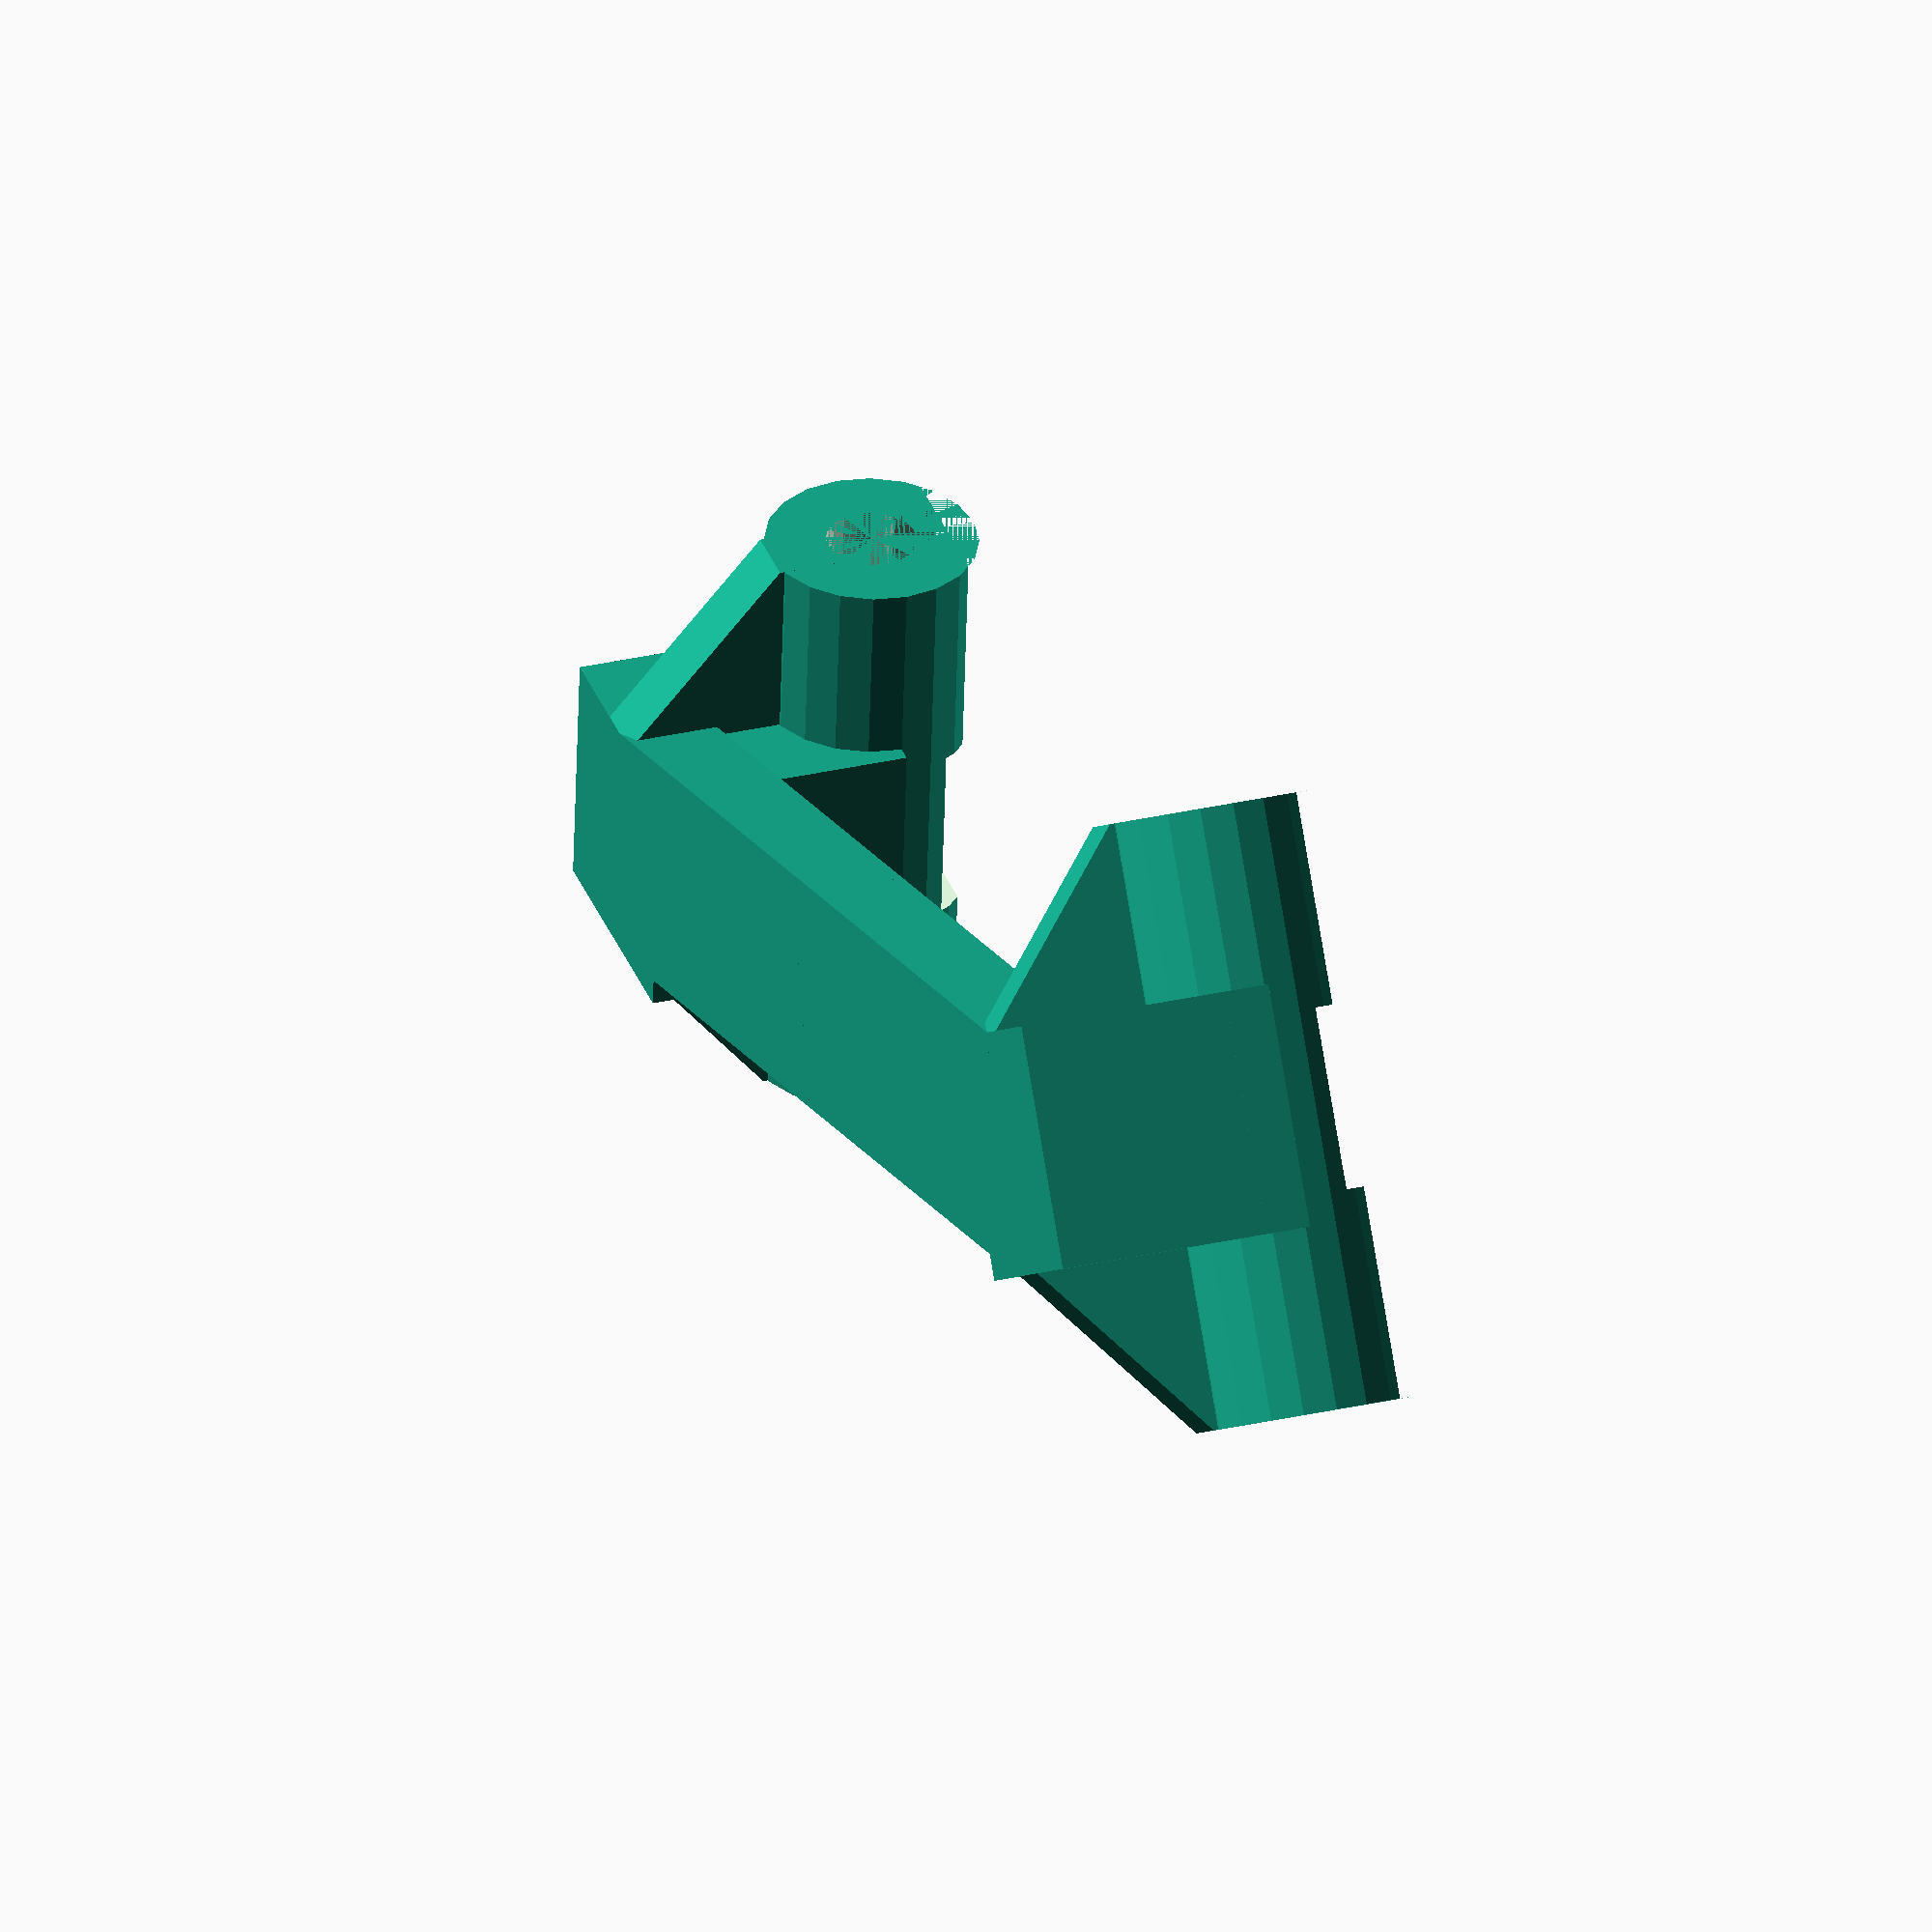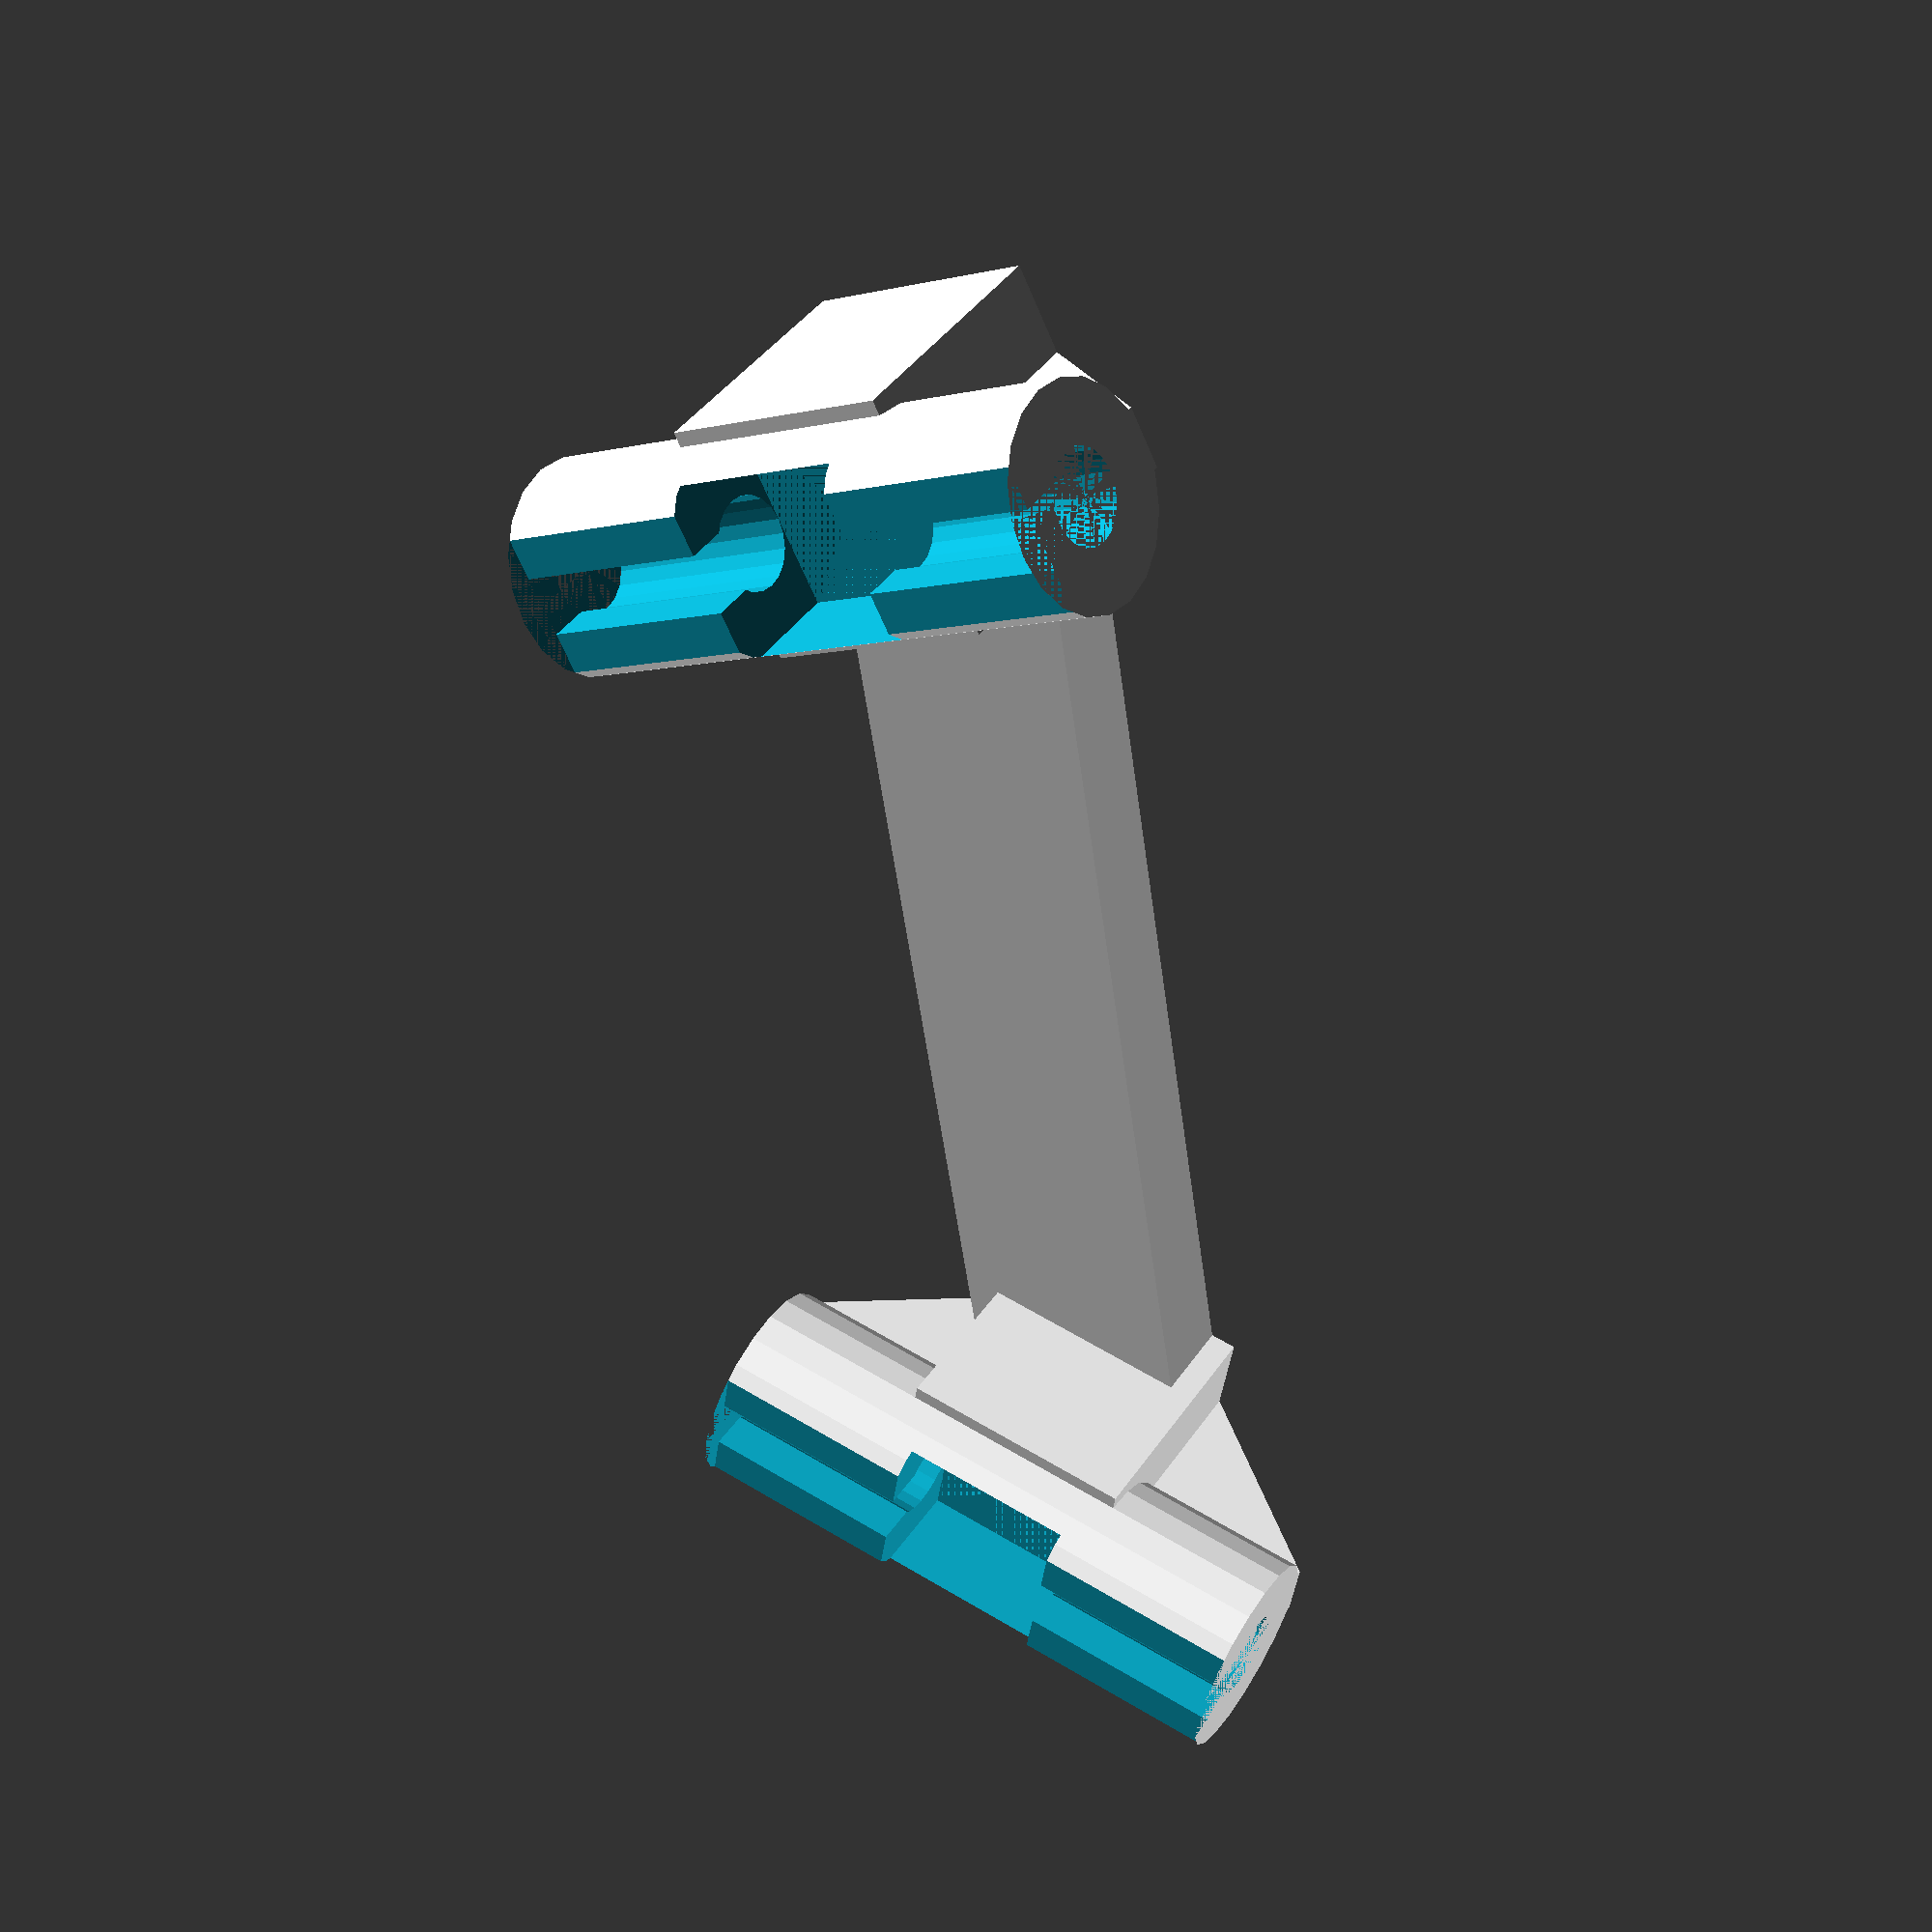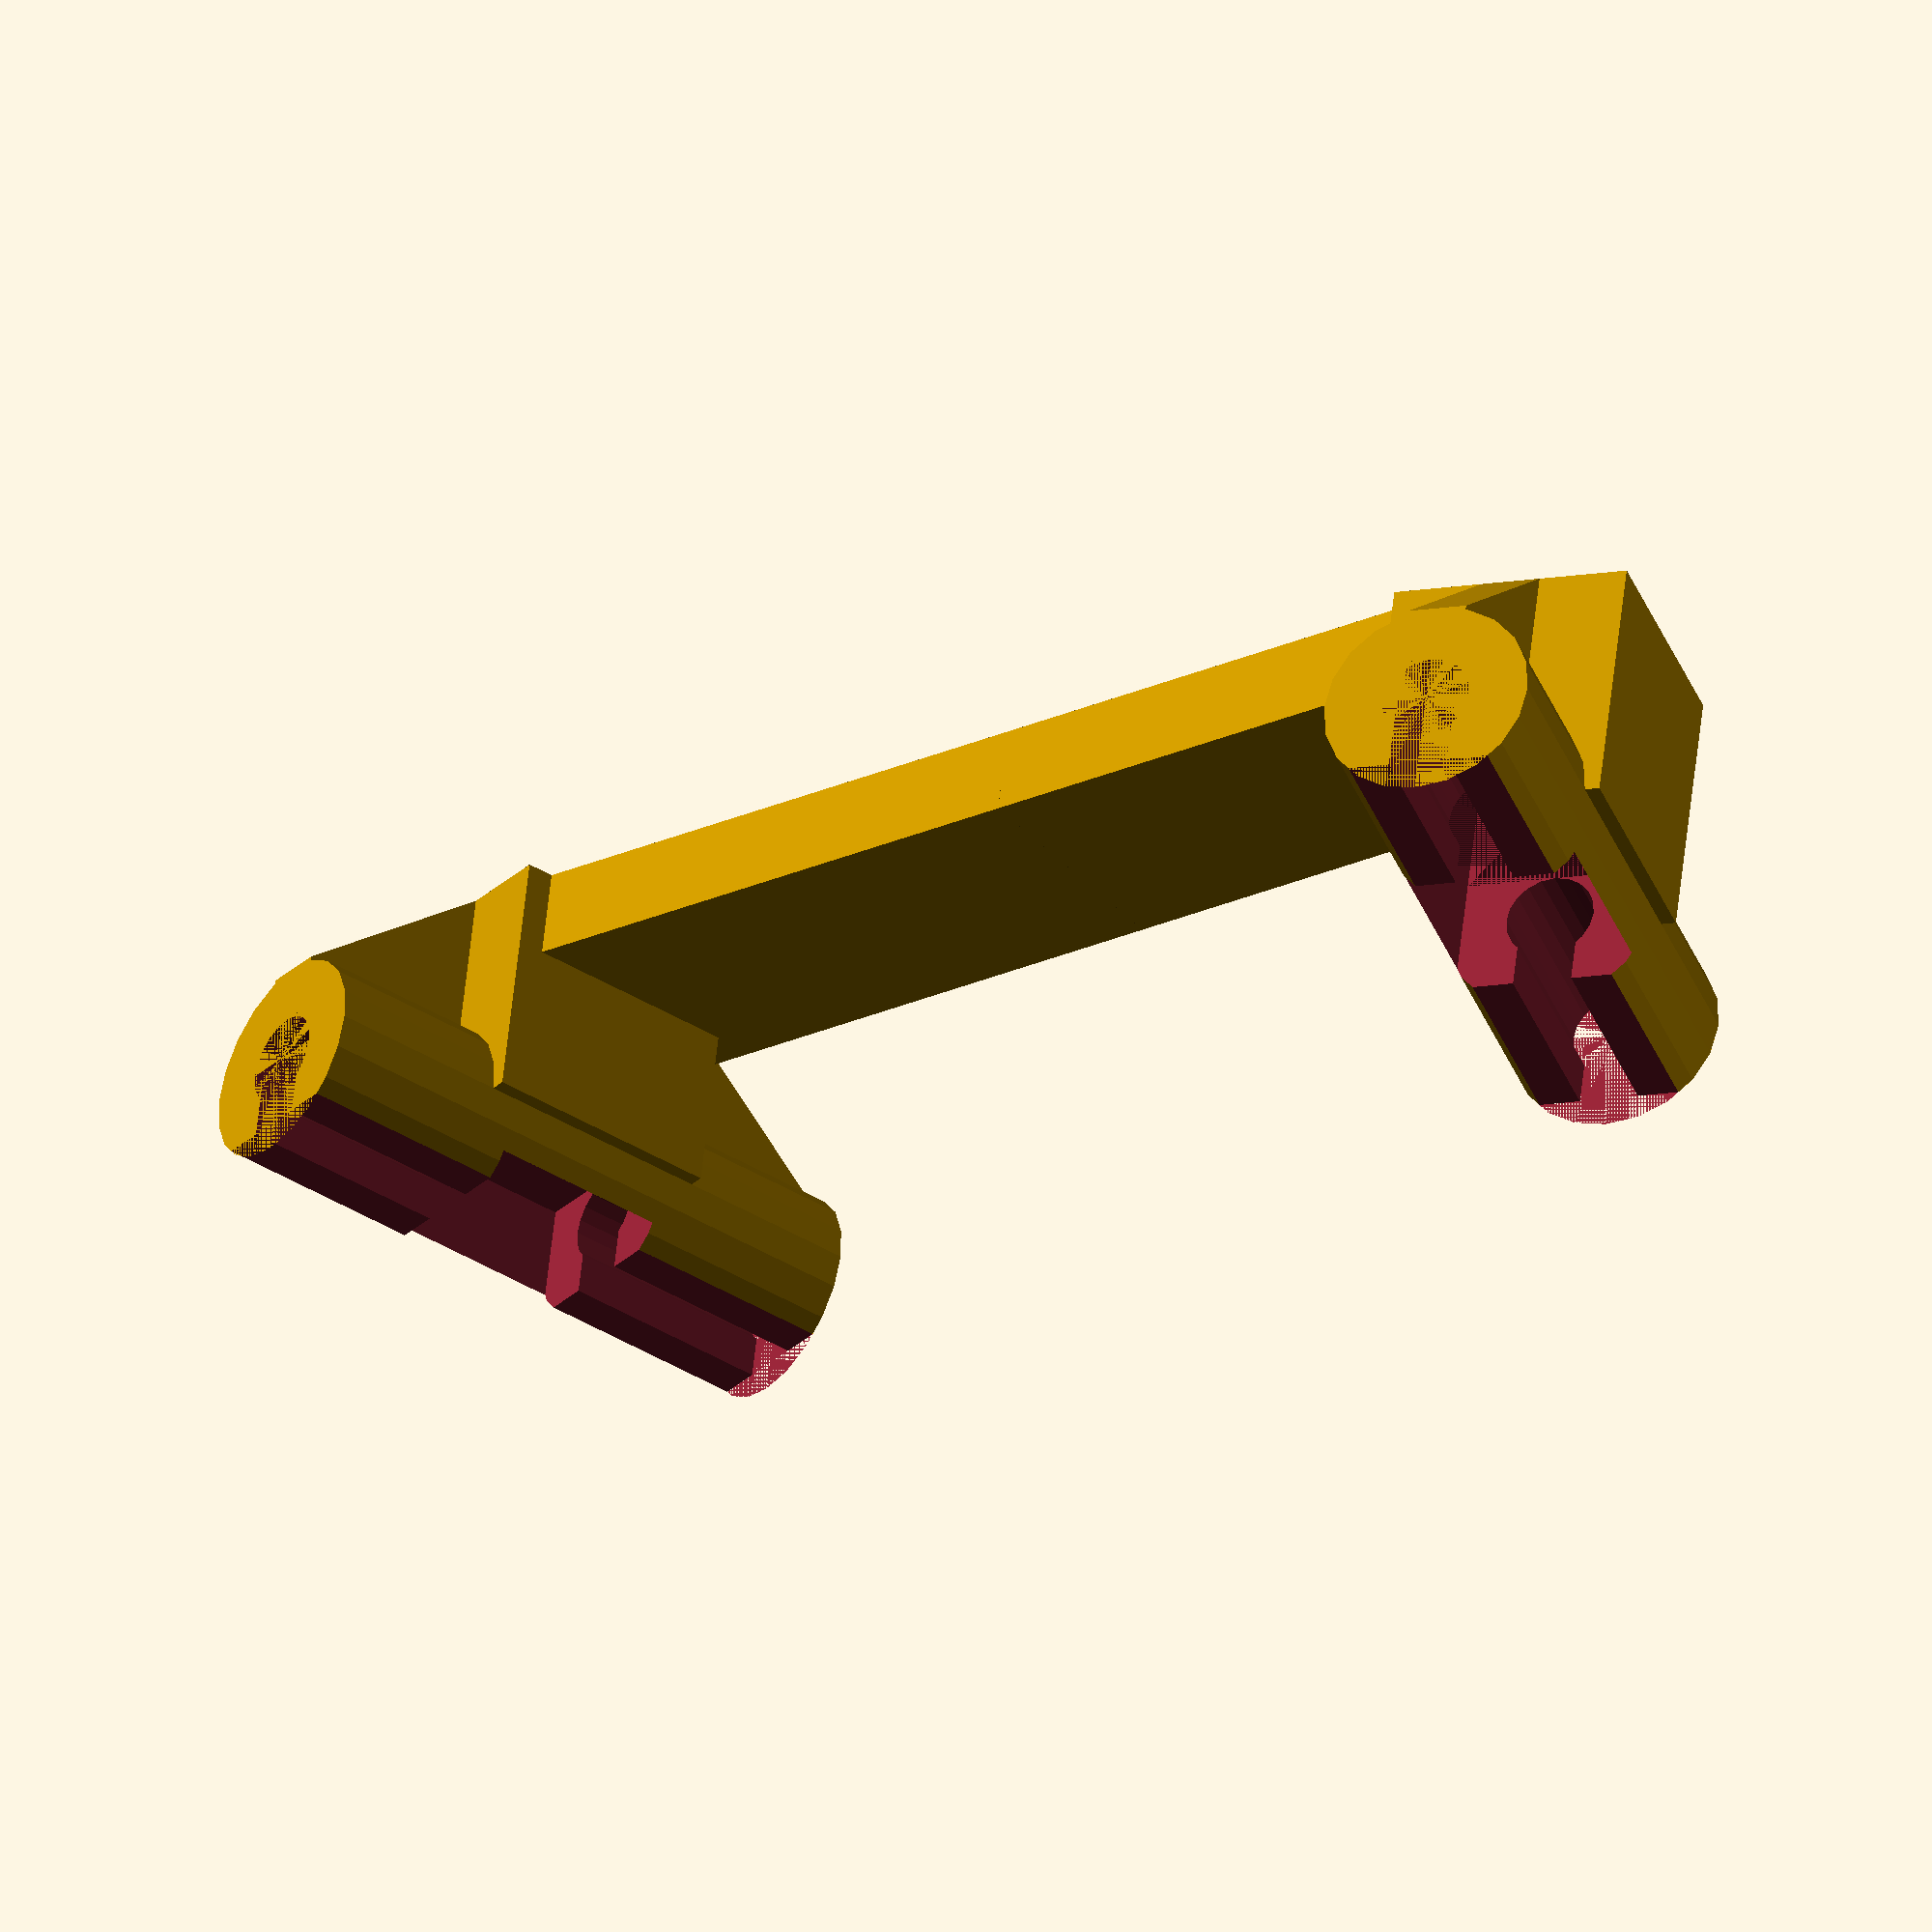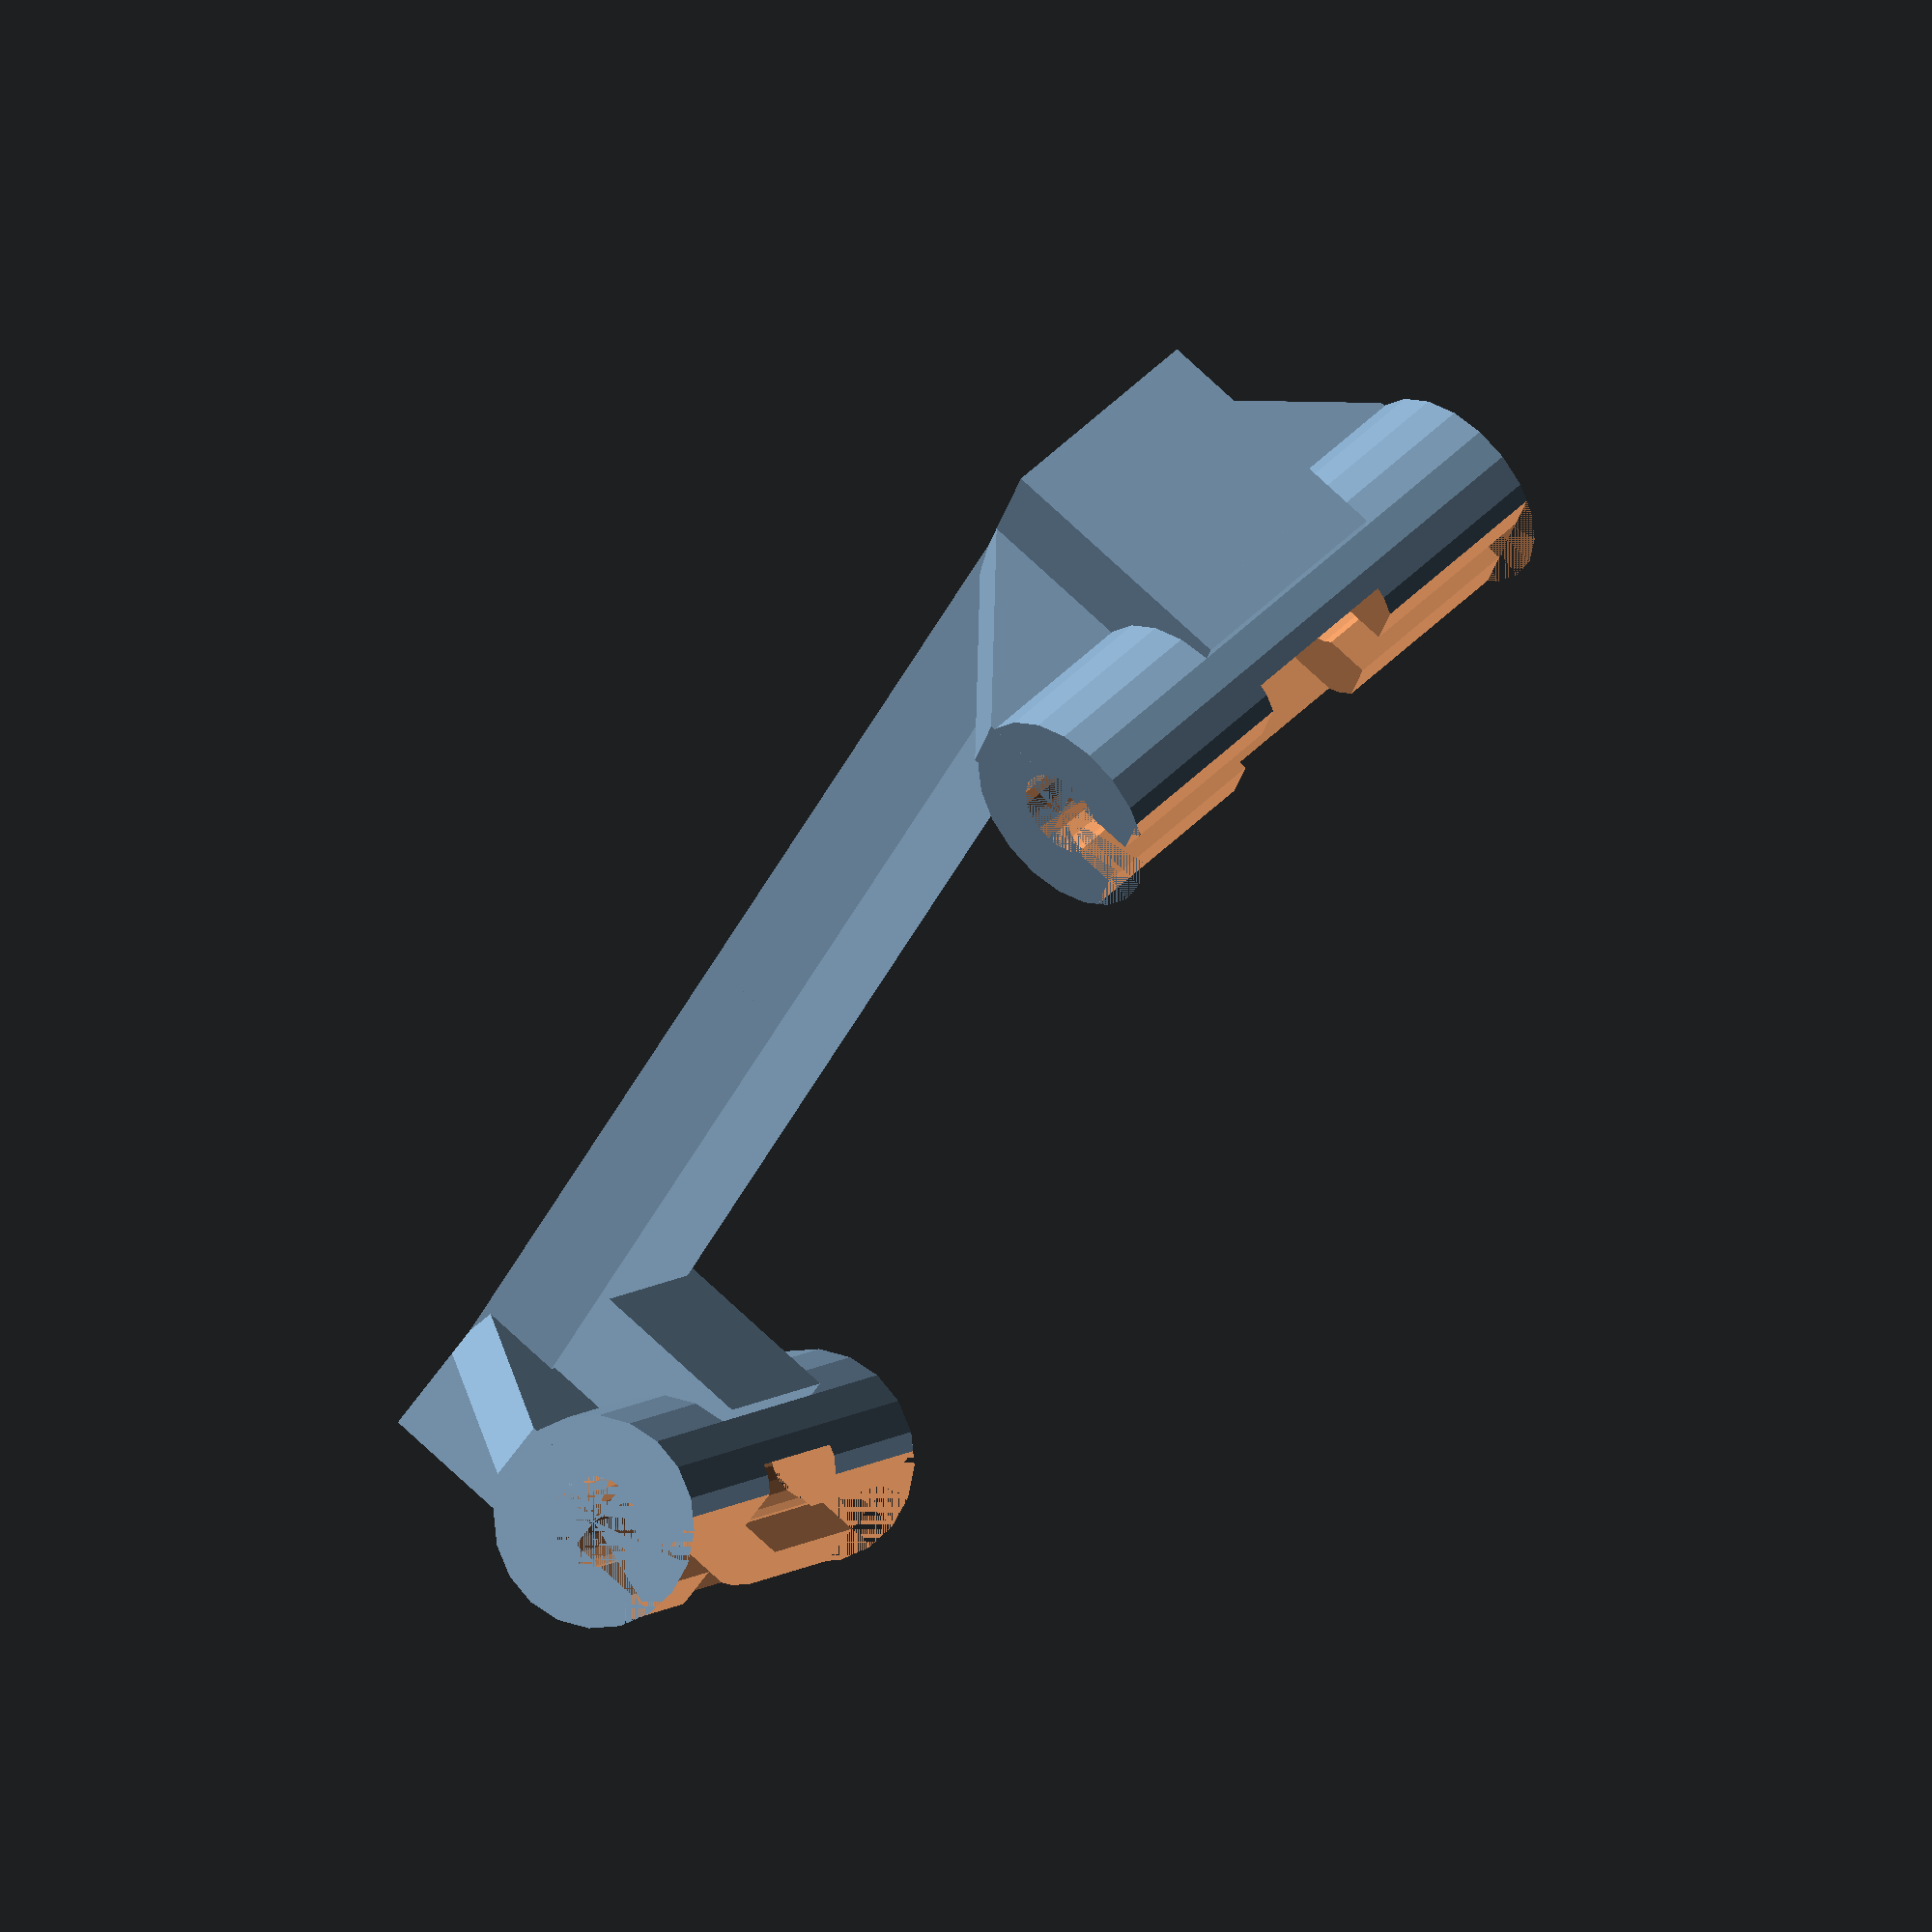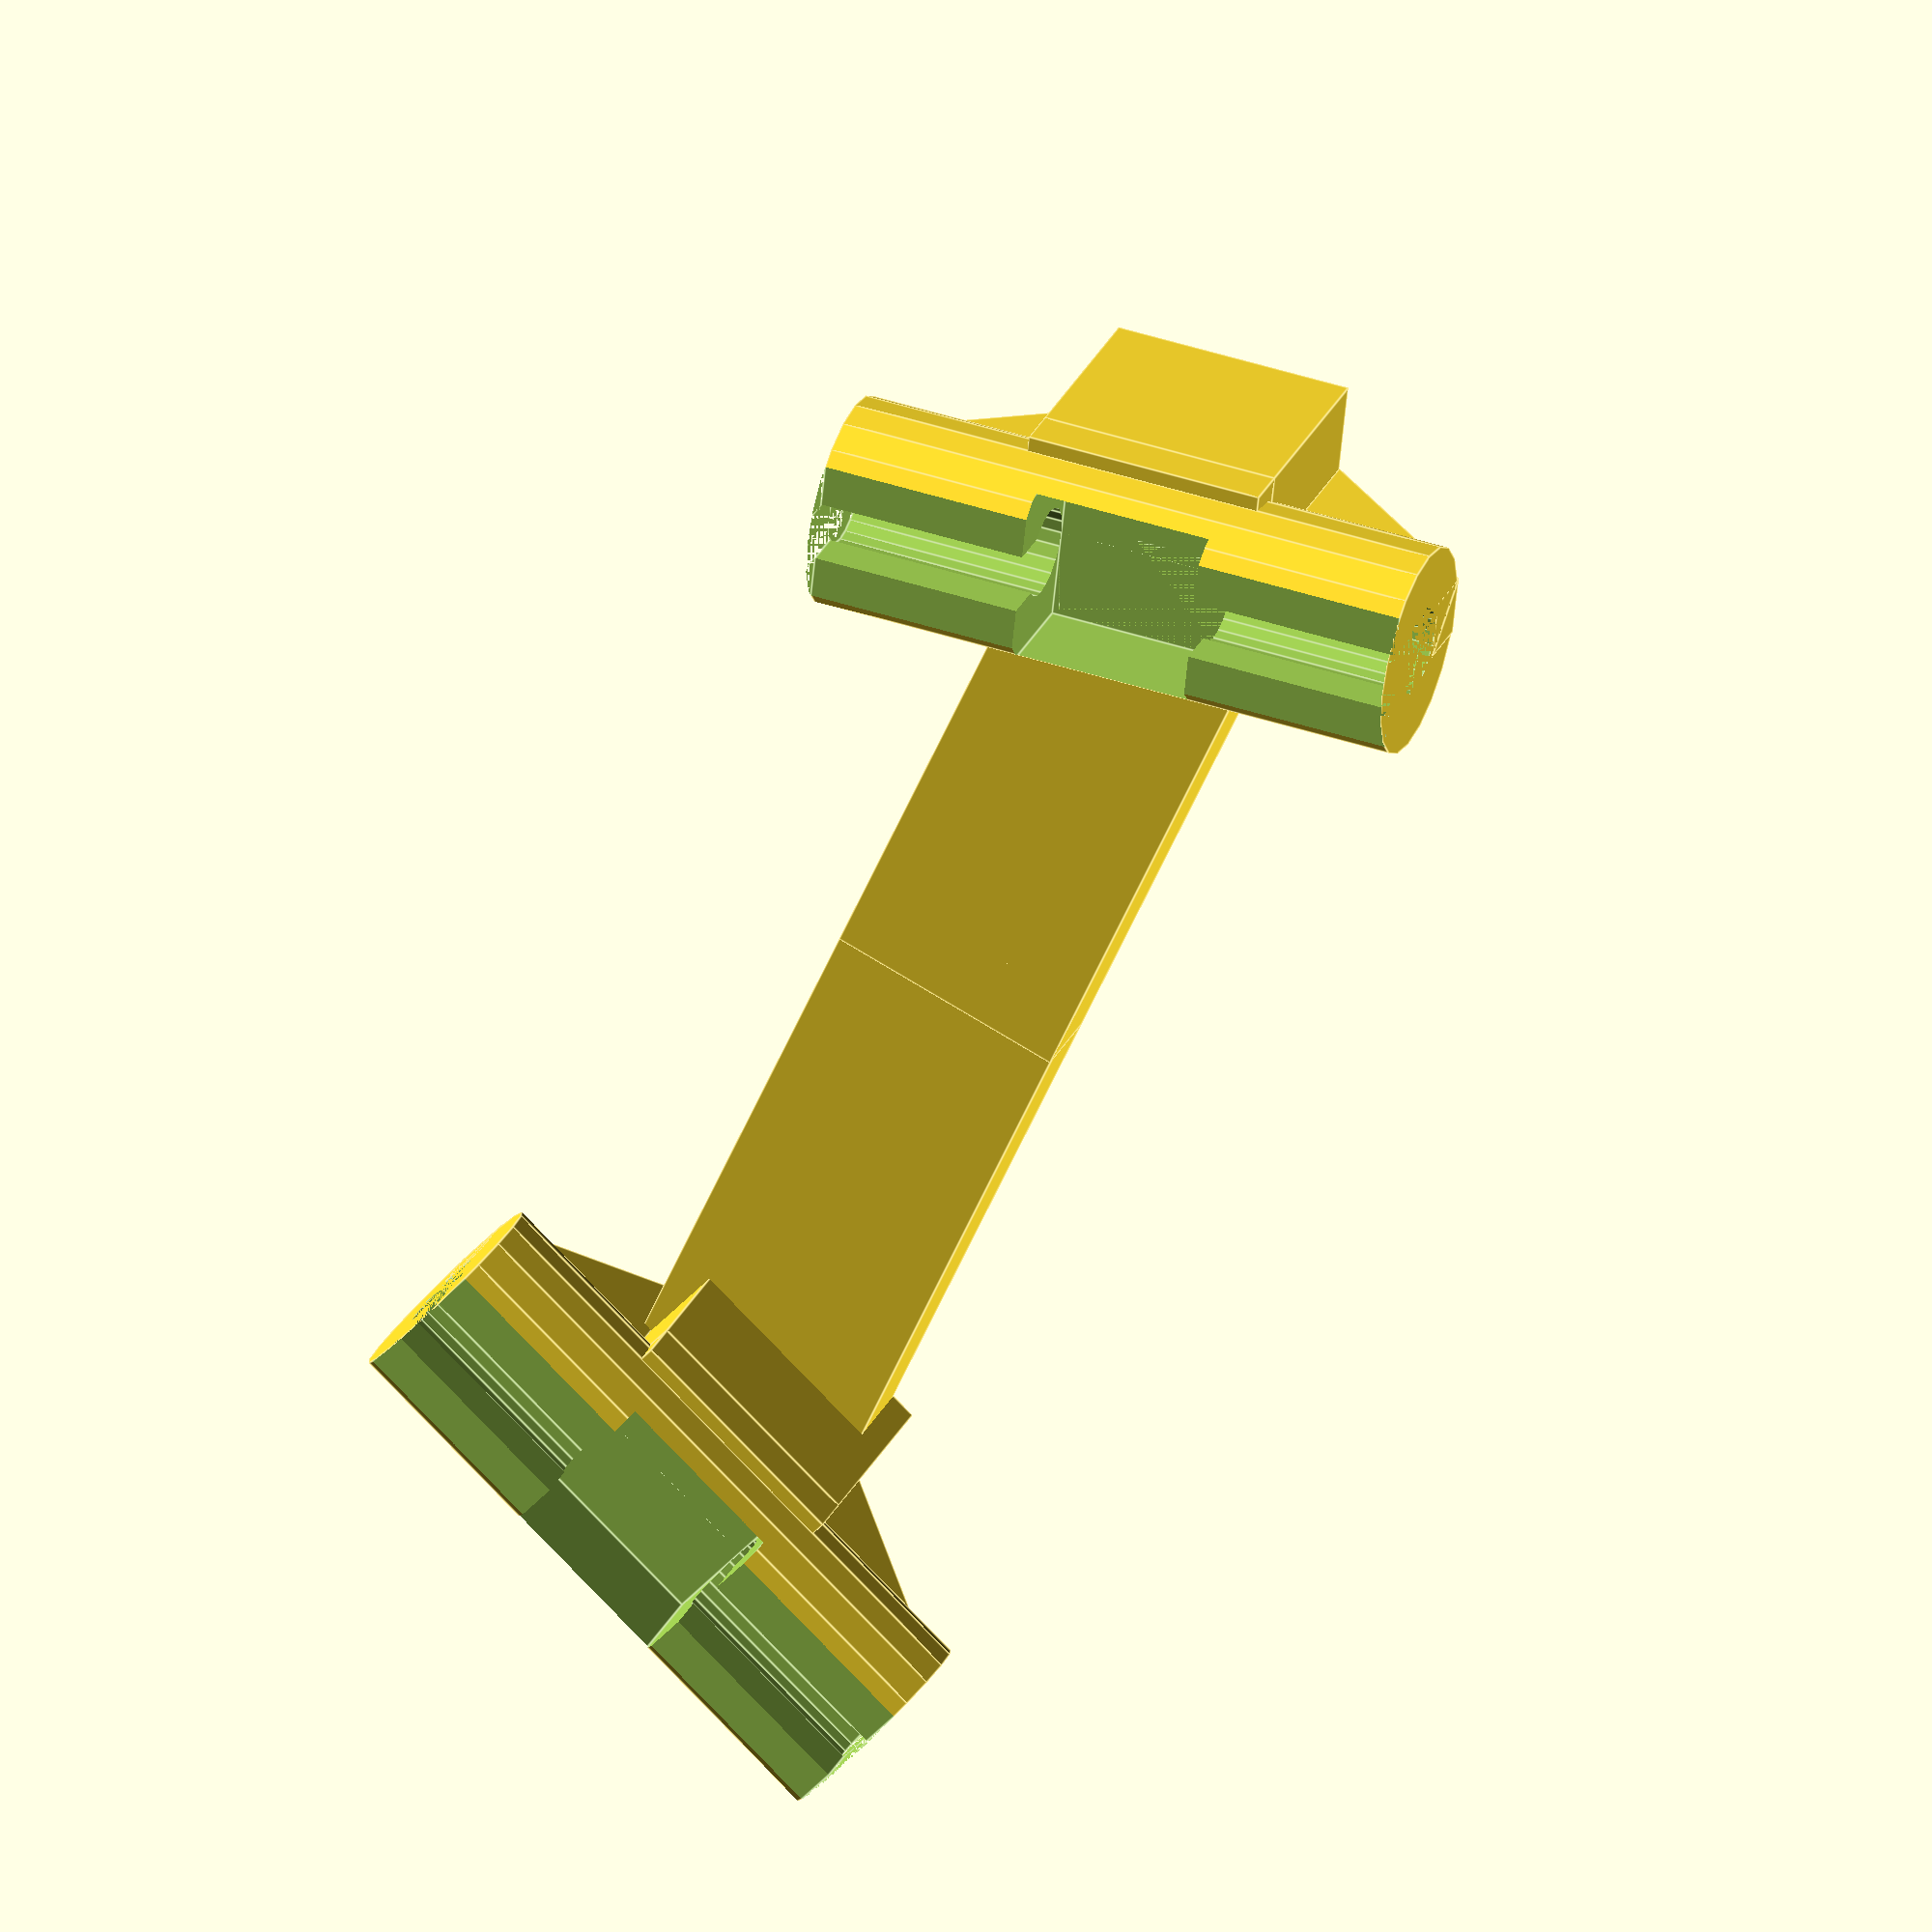
<openscad>
magnet_centre_to_axle = 65;
spokes = 10;

clip_length = 20; //mm

squooj_factor = 1; //mm
magnet_side = 5 + squooj_factor; //mm
magnet_wall_thickness = 1; //mm
magnet_up = (clip_length / 2) - (magnet_side / 2); //mm
magnet_holder_width = magnet_side + 2*magnet_wall_thickness;

spoke_diameter = 2 + squooj_factor; //mm


clip_wall_thickness = 2; //mm

clip_gap = (spoke_diameter+ squooj_factor) / 2 ; //mm
clip_diameter = spoke_diameter + (2 * clip_wall_thickness);

fudge = 0.0001; // fix for "Object isn't a valid 2-manifold!"

brace_thickness = 2; 

top_brace_up = magnet_up + magnet_side + magnet_wall_thickness - fudge;
top_brace_height = clip_length - top_brace_up;
brace_length = magnet_side + magnet_wall_thickness;
brace_across = spoke_diameter/2;

bottom_brace_height = magnet_up - magnet_wall_thickness;


connector_length = magnet_centre_to_axle * sin((360/spokes)/2); //half length for mirror later
connector_width = magnet_holder_width;
connector_height = 3;

remove_top = 1;

$fn = 20;


translate([magnet_centre_to_axle,0,0]) clip();
rotate([0,0,360/spokes]) translate([magnet_centre_to_axle,0,0]) mirror([0,1,0]) clip();


module clip()
{
translate([-magnet_side/2 - magnet_up,0,0]){
rotate([0,90,0])  {
difference(){
	union() {
		cylinder(h = clip_length, d = clip_diameter); //clip wall
		translate([spoke_diameter/2, -magnet_holder_width/2, -magnet_wall_thickness+magnet_up]) cube([magnet_side + magnet_wall_thickness, magnet_holder_width, magnet_holder_width]); //magnet holder

		translate([0, -magnet_holder_width/2, -magnet_wall_thickness+magnet_up]) cube([spoke_diameter/2, magnet_holder_width, magnet_holder_width]); //magnet slide guide

		translate([brace_across, -brace_thickness/2, top_brace_up]) rotate([0,-90,-90]) linear_extrude(brace_thickness) polygon(points=[[0,0],[0, brace_length],[top_brace_height,clip_wall_thickness],[top_brace_height,0]]); //top brace

		translate([brace_across, -brace_thickness/2]) rotate([0,-90,-90]) linear_extrude(brace_thickness) polygon(points=[[0,0],[bottom_brace_height,0],[bottom_brace_height, brace_length],[0,clip_wall_thickness]]); //top brace
	
		translate([magnet_side+magnet_wall_thickness + spoke_diameter/2 -connector_height, 0, magnet_up - magnet_wall_thickness]) rotate(-[(360/spokes)/2],0,0) cube([connector_height, connector_length,  connector_width]);// connector

	}
	cylinder(h = clip_length, d = spoke_diameter); //hole for spoke
	translate([-clip_diameter,-clip_gap/2]) cube([clip_diameter, clip_gap, clip_length]); //gap to get it on
	translate([spoke_diameter/2, -magnet_side/2, magnet_up]) cube([magnet_side, magnet_side, magnet_side]); //maget space

	translate([-spoke_diameter/2 - clip_wall_thickness, -magnet_side/2, magnet_up]) cube([spoke_diameter+clip_wall_thickness, magnet_side, magnet_side]); //magnet going through clipspace

	translate([-spoke_diameter/2 - clip_wall_thickness,-(spoke_diameter+2*clip_wall_thickness)/2 , 0]) cube([remove_top, spoke_diameter+2*clip_wall_thickness, clip_length]); //slice off top few layers that don't add anything useful
}
}
}
}
</openscad>
<views>
elev=150.3 azim=301.2 roll=289.0 proj=o view=wireframe
elev=319.4 azim=9.0 roll=30.8 proj=p view=solid
elev=303.2 azim=251.8 roll=6.0 proj=o view=solid
elev=107.3 azim=238.6 roll=226.6 proj=o view=wireframe
elev=333.4 azim=42.0 roll=20.1 proj=o view=edges
</views>
